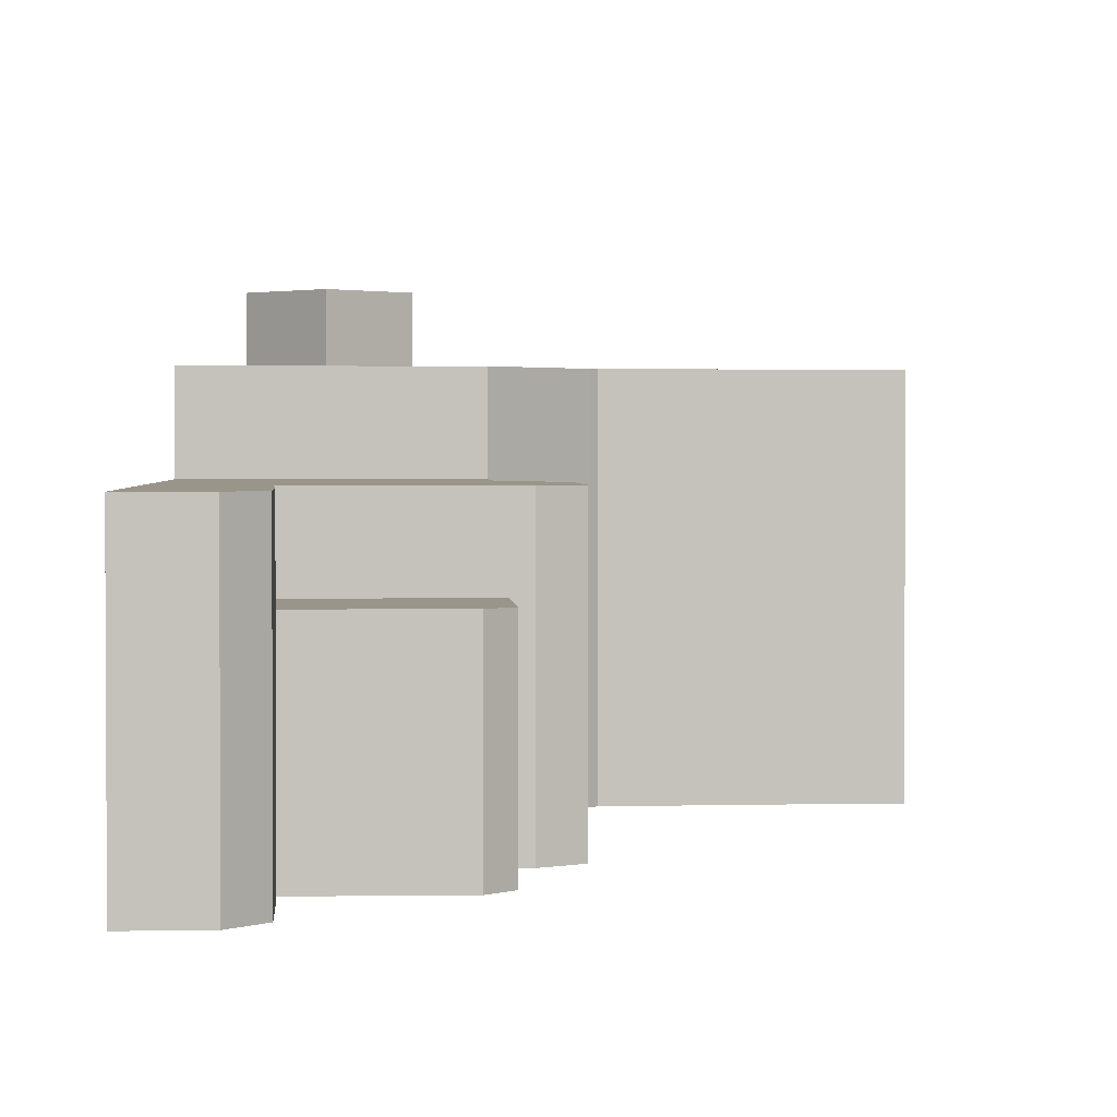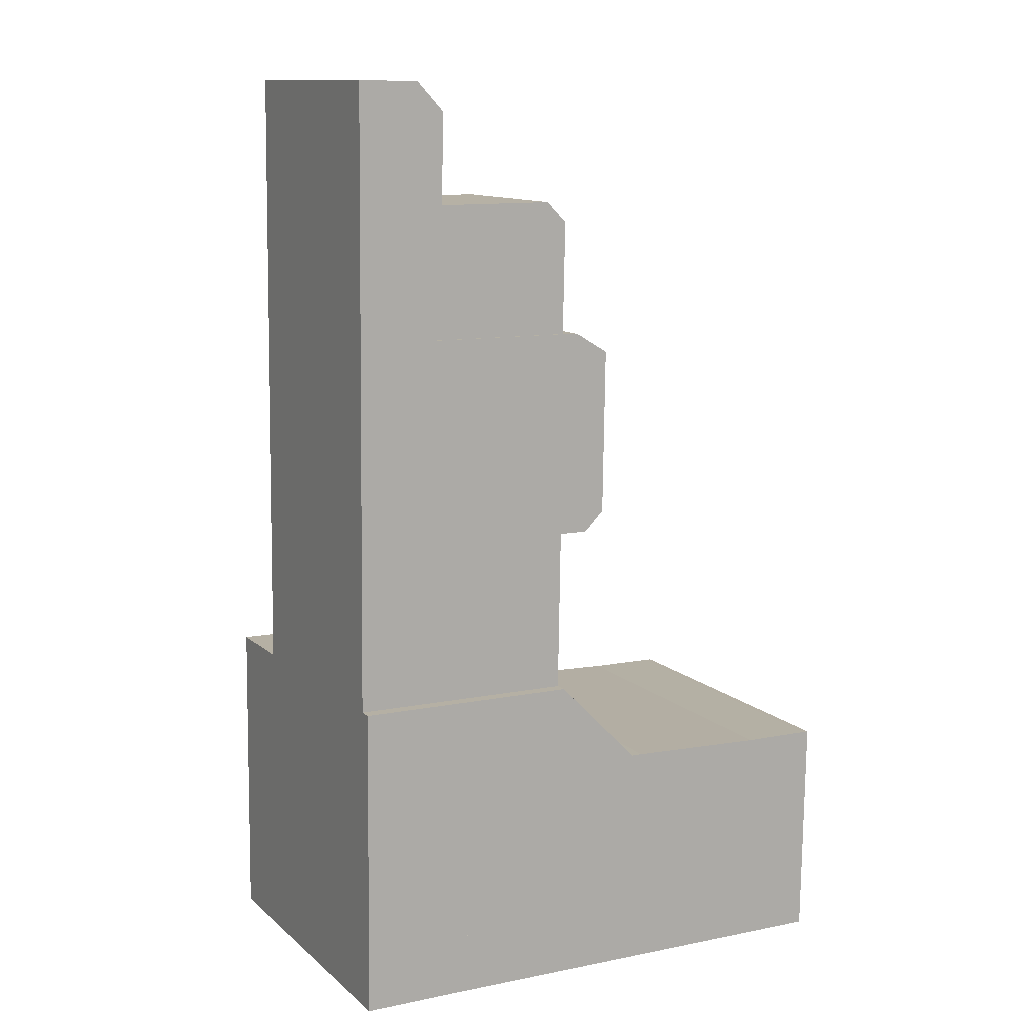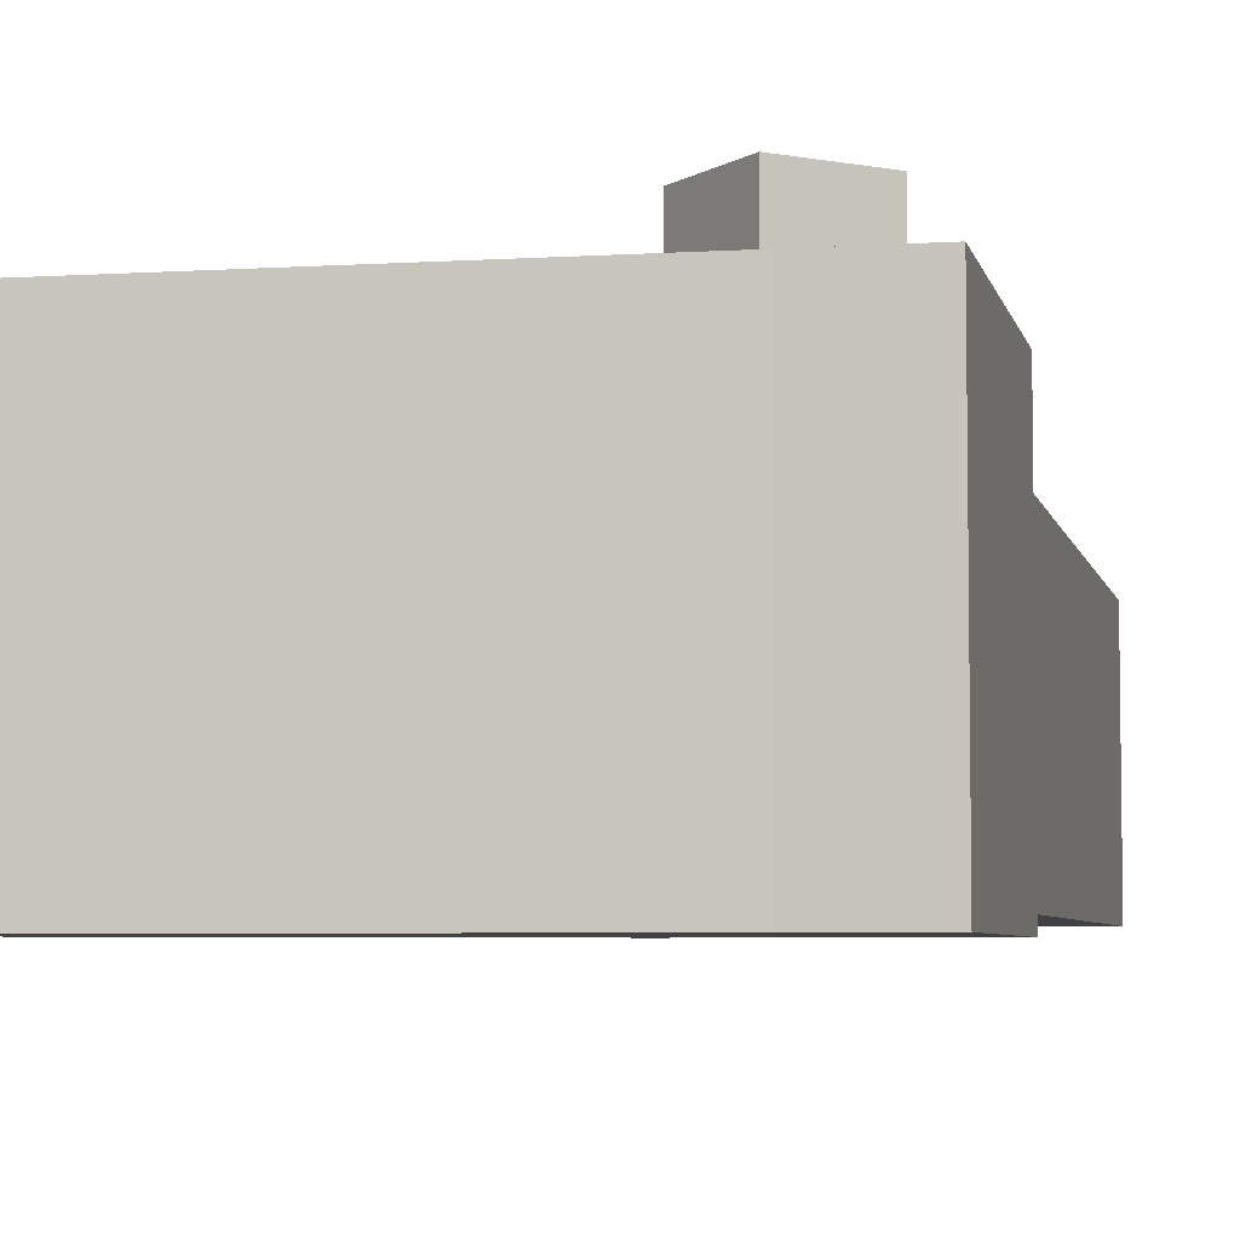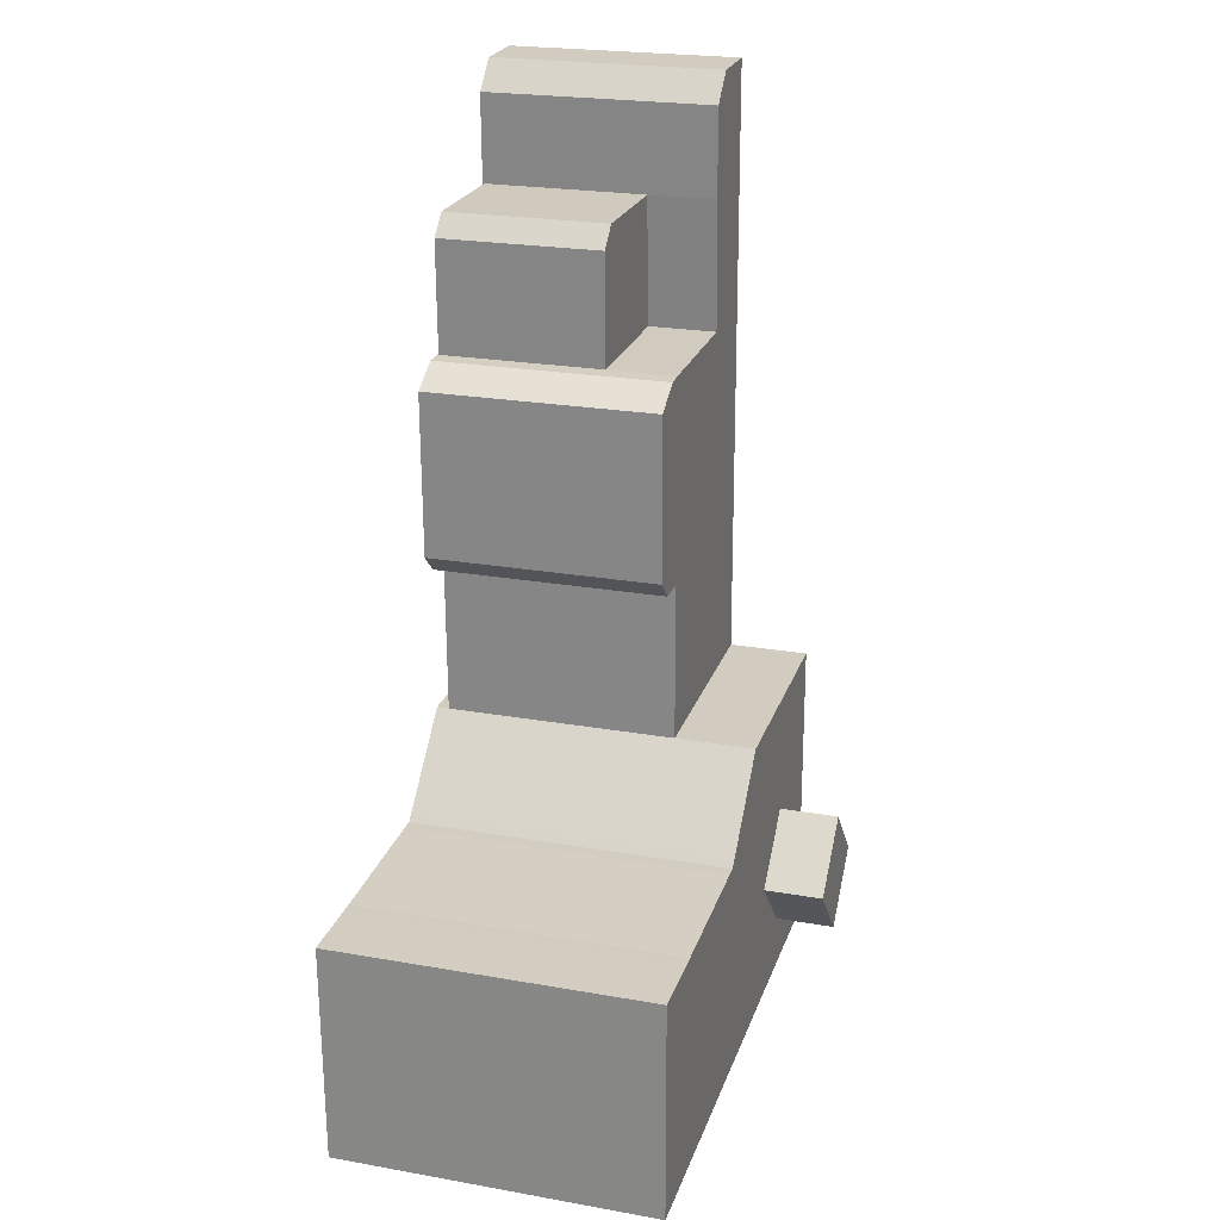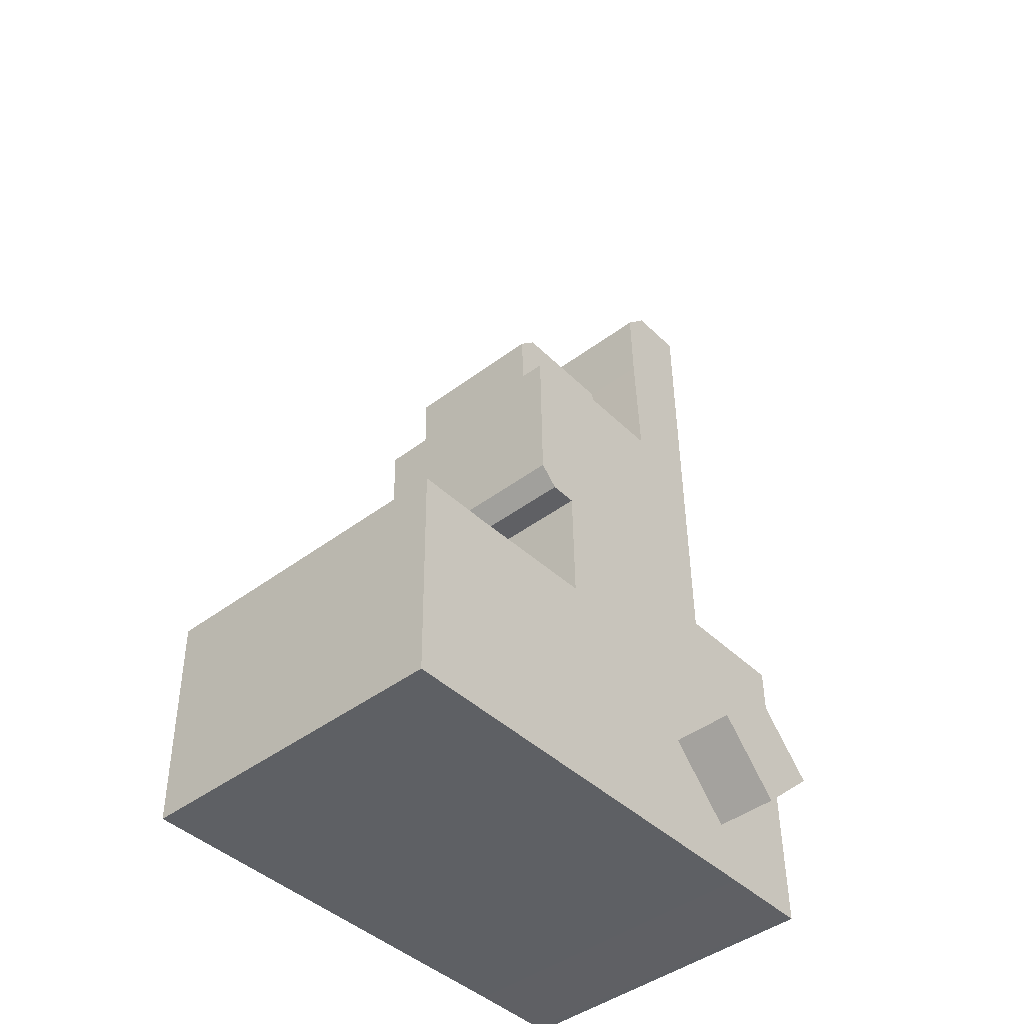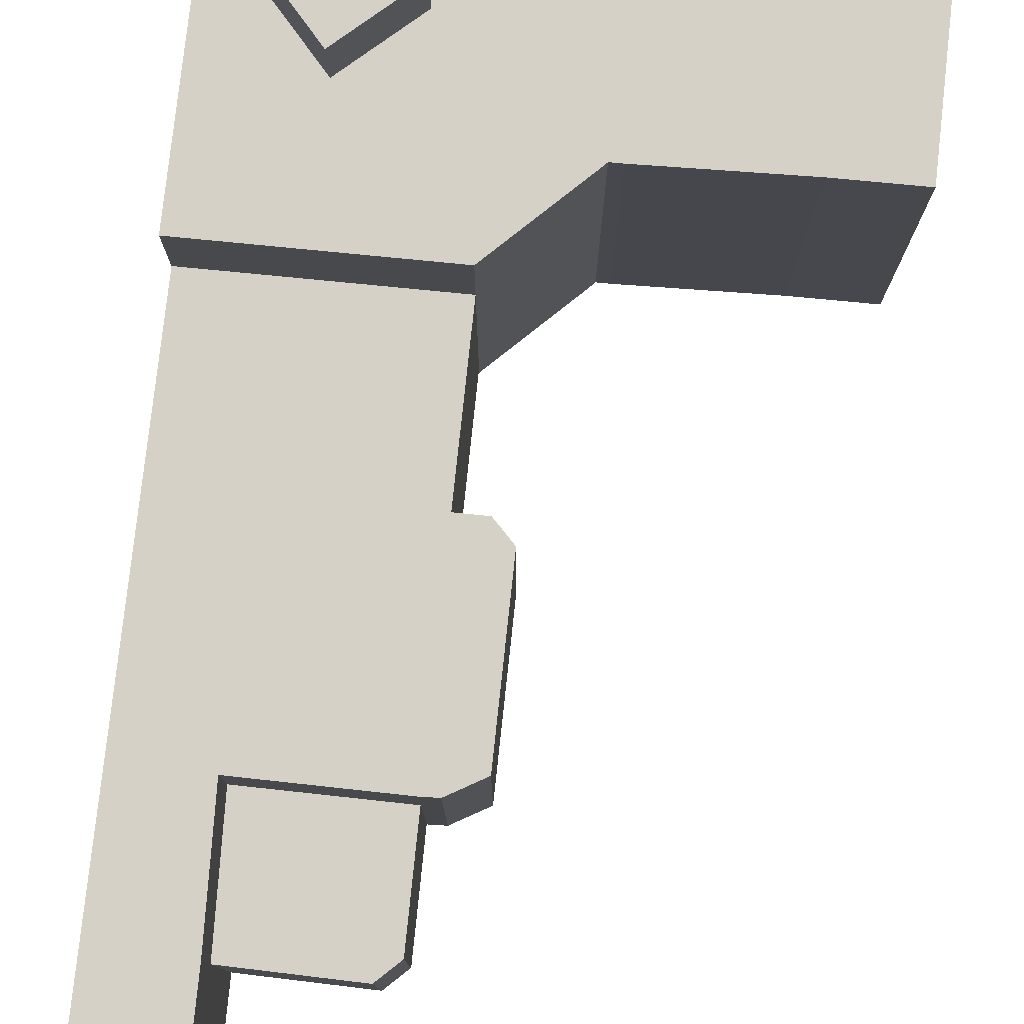
<metadata>
{"format":"obj","ext":"obj","renderer":"f3d","projection":"perspective","resolution":1024,"background":"white","views":[{"elev":2.0,"azim":-2.5,"up":"+Y"},{"elev":12.1,"azim":-28.7,"up":"+Z"},{"elev":-5.4,"azim":-167.2,"up":"+Y"},{"elev":22.9,"azim":106.8,"up":"+Z"},{"elev":-44.5,"azim":131.2,"up":"+Z"},{"elev":79.3,"azim":7.0,"up":"+Y"}]}
</metadata>
<code>
v  9.81 -0.17 13.3
v  0.1599 13.97 13.54
v  0.1596 -0.17 13.54
v  9.811 13.97 13.3
v  13.21 -0.17 9.839
v  13.21 13.97 9.838
v  13.47 -0.17 9.567
v  13.47 13.97 9.566
v  13.97 -0.17 9.552
v  13.98 13.97 9.552
v  20.14 -0.17 9.237
v  20.14 13.97 9.236
v  20.64 -0.17 9.223
v  20.64 13.97 9.223
v  23.23 -0.17 9.15
v  23.23 13.97 9.15
v  23.49 -0.17 9.139
v  23.49 13.97 9.139
v  23.37 -0.17 -0.7012
v  23.37 13.97 -0.7016
v  4.743 -1.452e-16 2.371
v  7.48 16.6 5.318
v  7.48 -3.257e-16 5.318
v  4.743 16.6 2.371
v  1.932 16.6 4.981
v  1.932 -3.051e-16 4.982
v  4.669 16.6 7.929
v  4.669 -4.855e-16 7.929
v  10.73 0.37 29.17
v  10.02 10.47 29.22
v  10.02 0.37 29.22
v  10.73 10.47 29.17
v  12.16 0.37 28.31
v  12.16 10.47 28.31
v  12.06 0.37 21.15
v  12.06 10.47 21.15
v  11.19 0.37 20.29
v  11.19 10.47 20.29
v  9.923 10.47 20.32
v  9.923 0.37 20.32
v  9.81 0.37 13.3
v  9.81 10.47 13.3
v  0.1598 10.47 13.54
v  0.1596 0.37 13.54
v  0.4696 10.47 40.02
v  0.4694 0.37 40.02
v  3.072 0.37 39.97
v  3.072 10.47 39.97
v  4.222 0.37 38.75
v  4.222 10.47 38.75
v  4.143 0.37 34.93
v  4.143 10.47 34.93
v  3.875 0.37 29.3
v  3.875 10.47 29.3
v  9.233 0.45 34.92
v  4.143 7.512 34.93
v  4.143 0.45 34.93
v  9.234 7.512 34.92
v  10.11 0.45 34.05
v  10.11 7.512 34.05
v  10.02 0.45 29.22
v  10.02 7.512 29.22
v  3.875 7.512 29.3
v  3.875 0.45 29.3
v  4.743 -0.17 2.371
v  1.932 13.97 4.982
v  1.932 -0.17 4.982
v  4.743 13.97 2.371
v  7.48 13.97 5.318
v  7.48 -0.17 5.318
v  4.669 13.97 7.929
v  4.669 -0.17 7.929
v  7.344 13.97 -0.2076
v  7.343 -0.17 -0.2072
v  4.089 13.97 -0.1047
v  4.089 -0.17 -0.1042
v  3.342 13.97 -0.08684
v  3.341 -0.17 -0.08639
v  0.3307 13.97 -0.01018
v  0.3304 -0.17 -0.009733
v  0.0003014 13.97 -0.0004481
v  0 -0.17 -1.041e-17
v  0.1583 13.97 13.41
v  0.158 -0.17 13.41
g defaultobject
f 1 2 3
f 2 1 4
f 5 4 1
f 4 5 6
f 7 6 5
f 6 7 8
f 9 8 7
f 8 9 10
f 11 10 9
f 10 11 12
f 13 12 11
f 12 13 14
f 15 14 13
f 14 15 16
f 17 16 15
f 16 17 18
f 19 18 17
f 18 19 20
f 21 22 23
f 22 21 24
f 25 21 26
f 21 25 24
f 27 26 28
f 26 27 25
f 23 27 28
f 27 23 22
f 29 30 31
f 30 29 32
f 33 32 29
f 32 33 34
f 35 34 33
f 34 35 36
f 37 36 35
f 36 37 38
f 39 37 40
f 37 39 38
f 41 39 40
f 39 41 42
f 43 41 44
f 41 43 42
f 45 44 46
f 44 45 43
f 47 45 46
f 45 47 48
f 49 48 47
f 48 49 50
f 51 50 49
f 50 51 52
f 53 52 51
f 52 53 54
f 31 54 53
f 54 31 30
f 55 56 57
f 56 55 58
f 59 58 55
f 58 59 60
f 61 60 59
f 60 61 62
f 63 61 64
f 61 63 62
f 56 64 57
f 64 56 63
f 65 66 67
f 66 65 68
f 69 65 70
f 65 69 68
f 71 70 72
f 70 71 69
f 67 71 72
f 71 67 66
f 73 19 74
f 19 73 20
f 75 74 76
f 74 75 73
f 77 76 78
f 76 77 75
f 79 78 80
f 78 79 77
f 81 80 82
f 80 81 79
f 83 82 84
f 82 83 81
f 2 84 3
f 84 2 83
f 73 18 20
f 18 73 16
f 16 73 14
f 14 73 12
f 12 73 10
f 10 73 8
f 8 73 6
f 6 73 4
f 4 73 2
f 2 73 75
f 2 75 77
f 2 77 79
f 2 79 83
f 83 79 81
f 24 27 22
f 27 24 25
f 38 39 36
f 48 43 45
f 43 48 50
f 43 50 52
f 43 52 54
f 43 54 30
f 43 30 32
f 43 32 34
f 43 34 39
f 39 34 36
f 43 39 42
f 58 63 56
f 63 58 62
f 62 58 60
f 21 28 26
f 28 21 23
f 35 40 37
f 40 35 33
f 40 44 41
f 44 40 53
f 44 53 46
f 53 40 33
f 53 33 29
f 53 29 31
f 46 53 51
f 46 51 49
f 46 49 47
f 57 59 55
f 59 57 61
f 61 57 64
f 80 84 82
f 84 80 78
f 84 78 76
f 84 76 74
f 84 74 19
f 84 19 3
f 3 19 1
f 1 19 7
f 1 7 5
f 7 19 9
f 9 19 11
f 11 19 17
f 11 17 13
f 13 17 15

</code>
